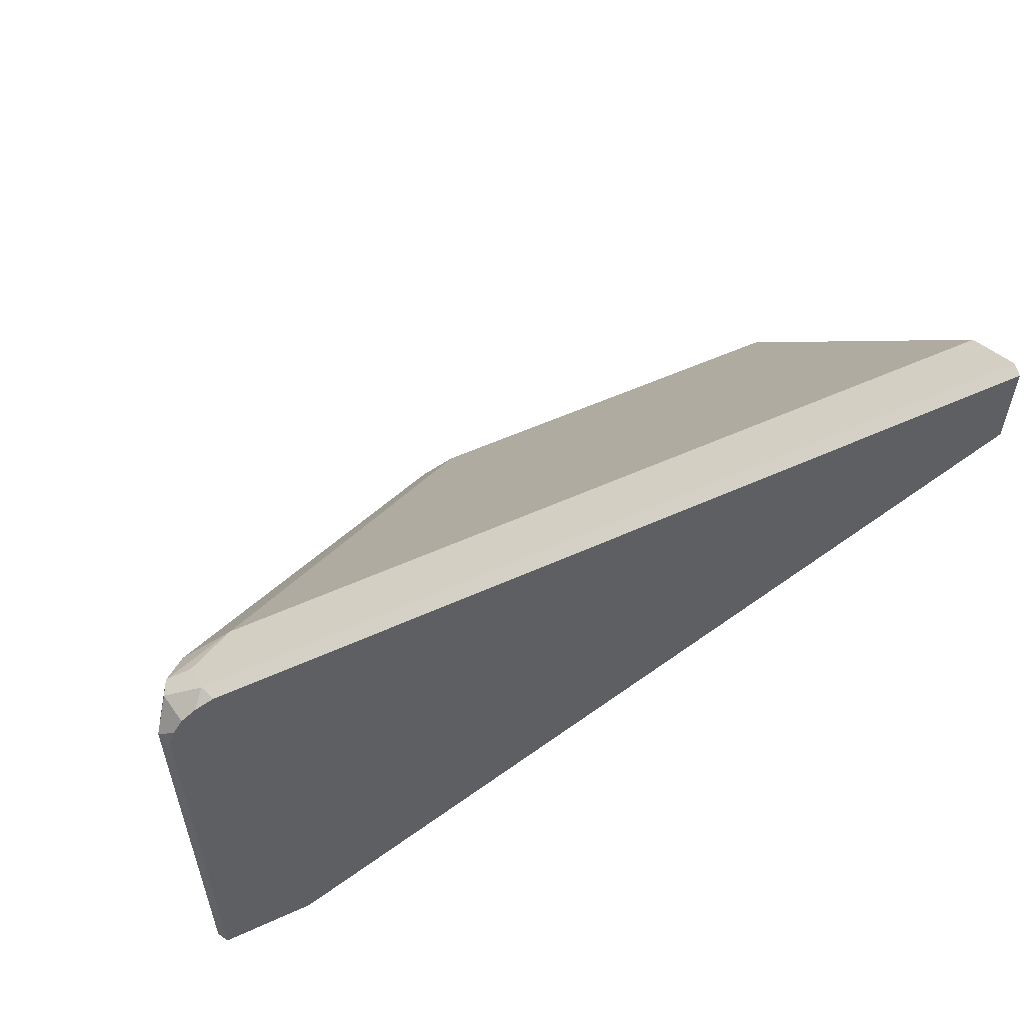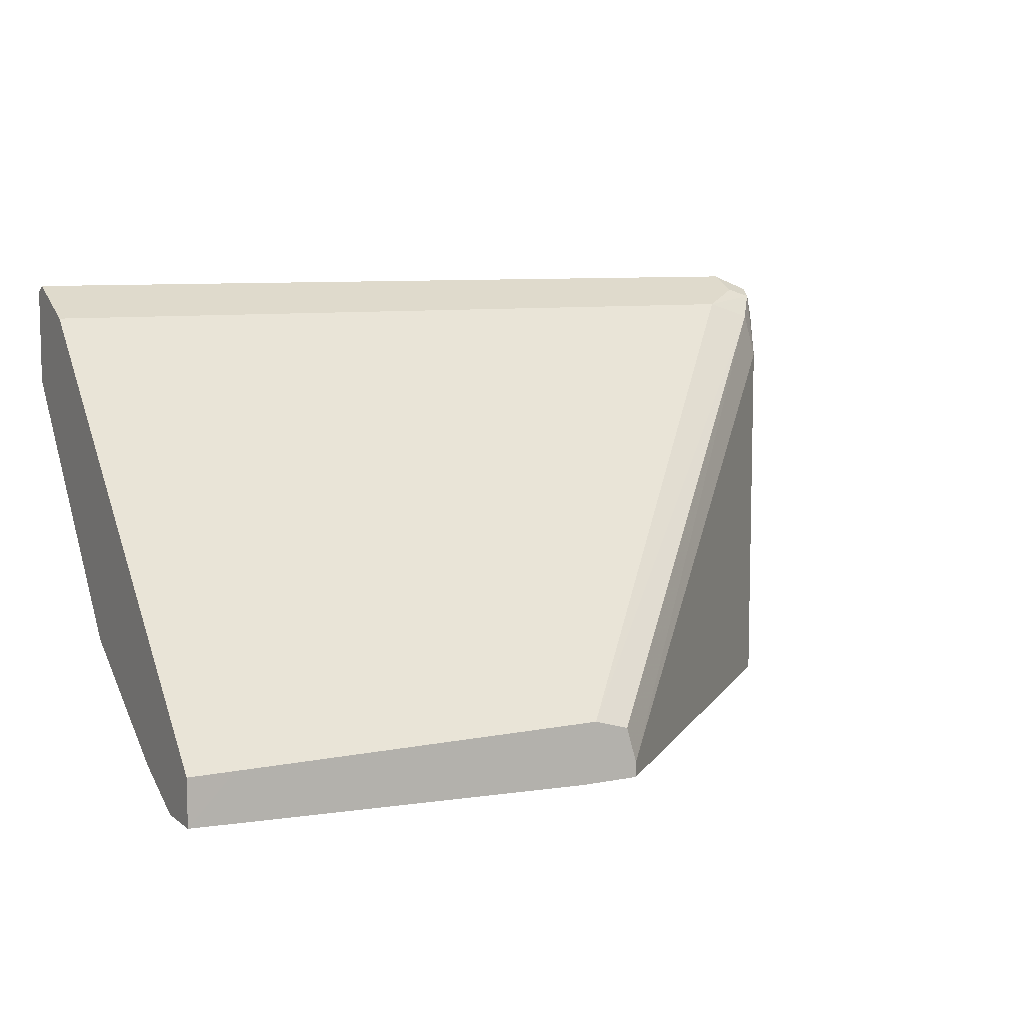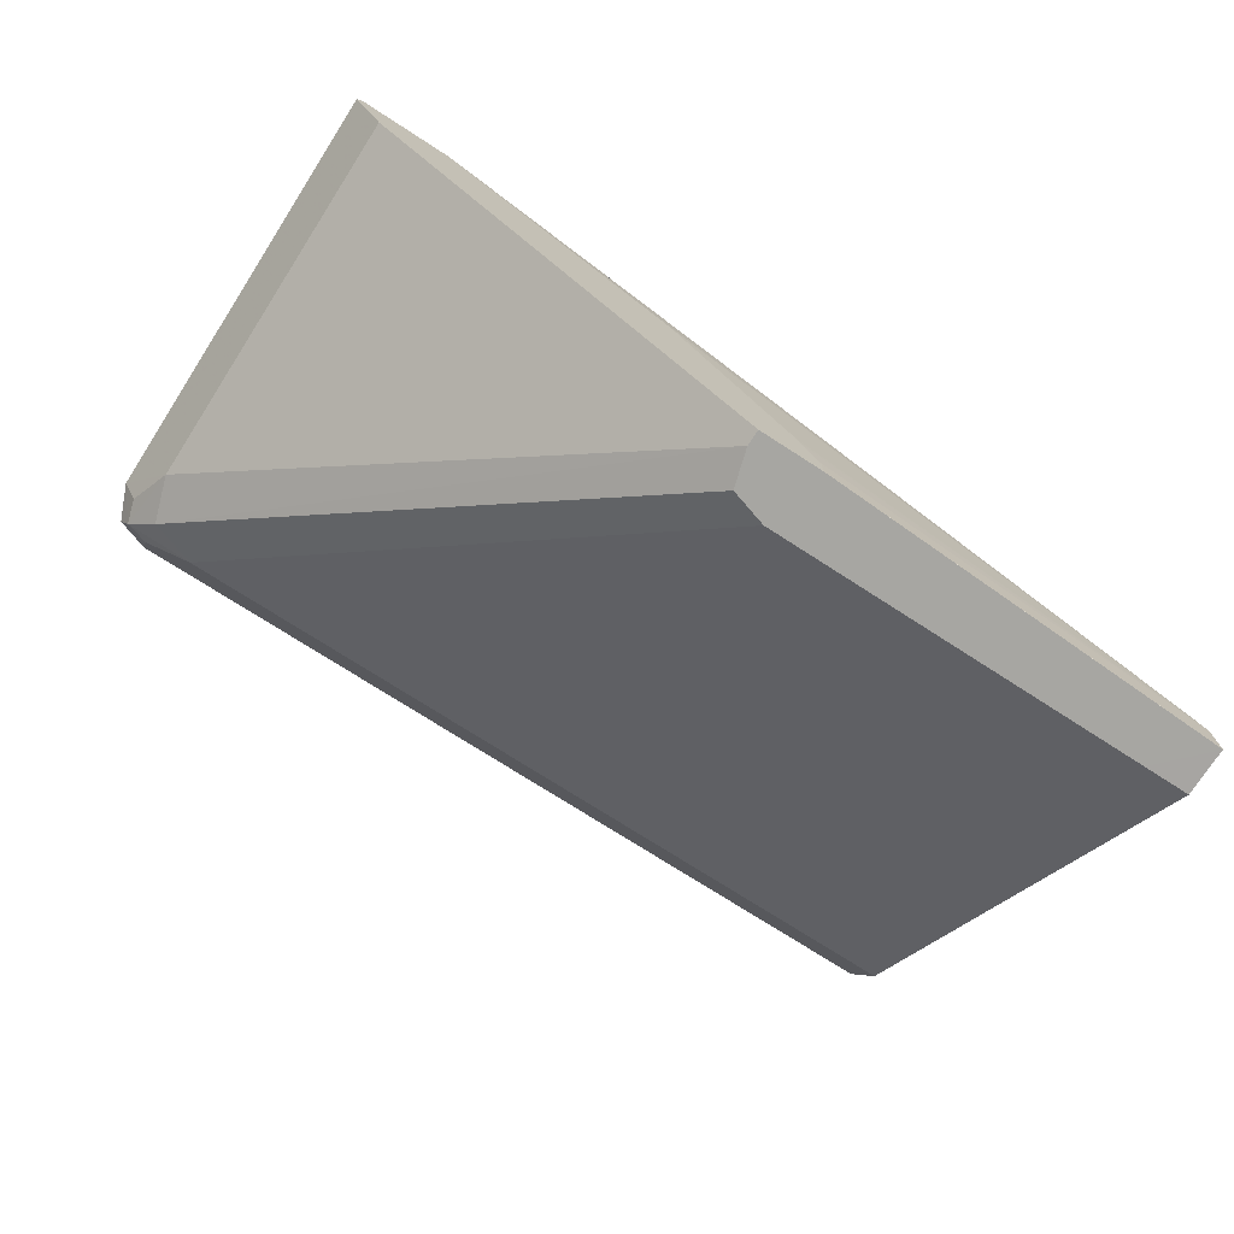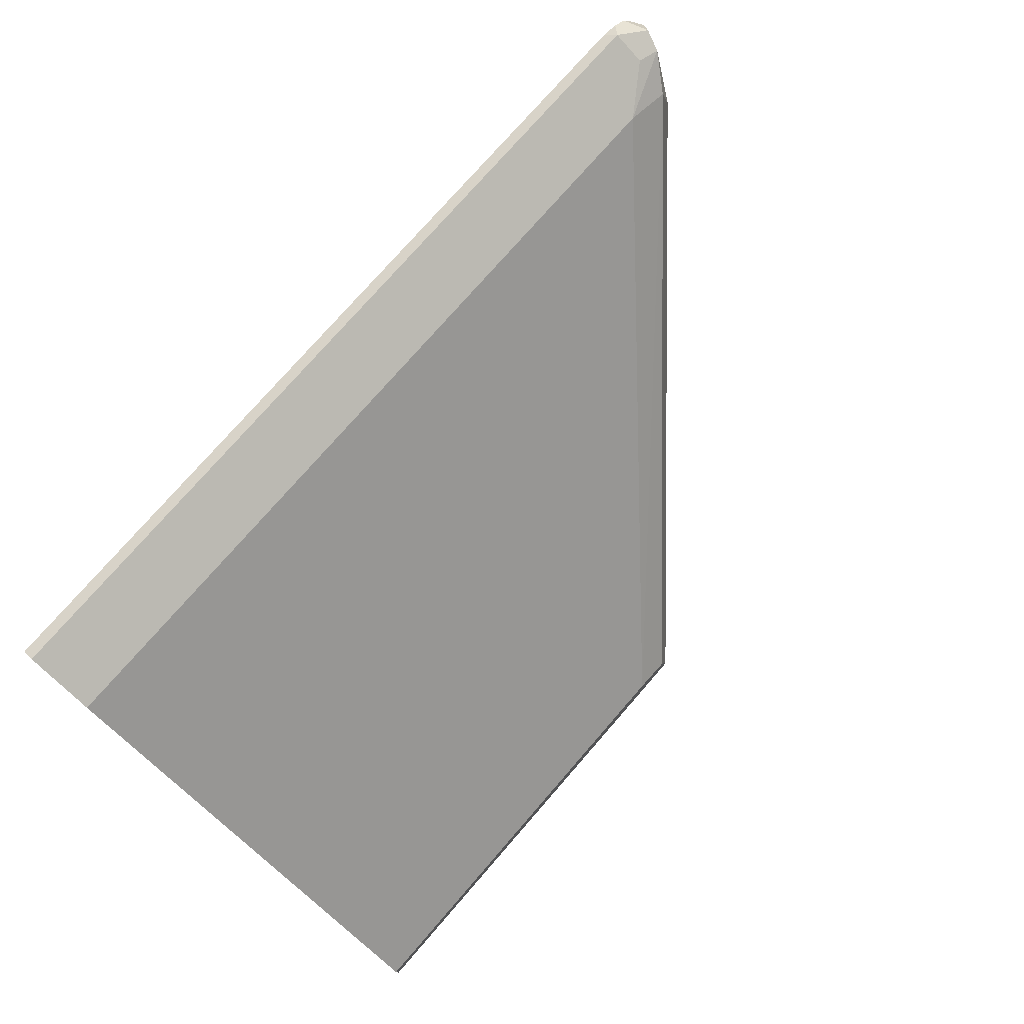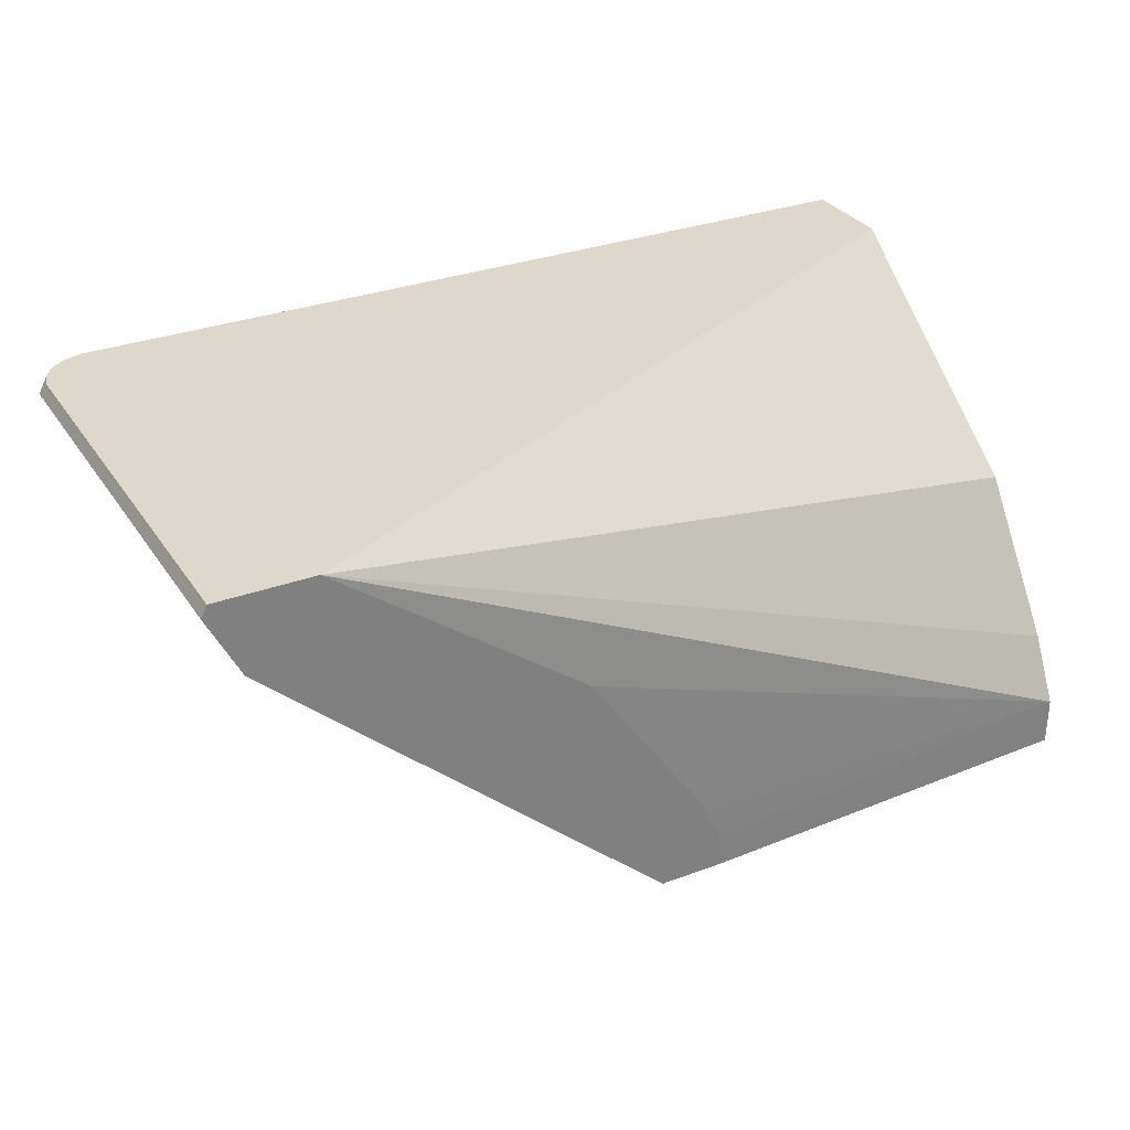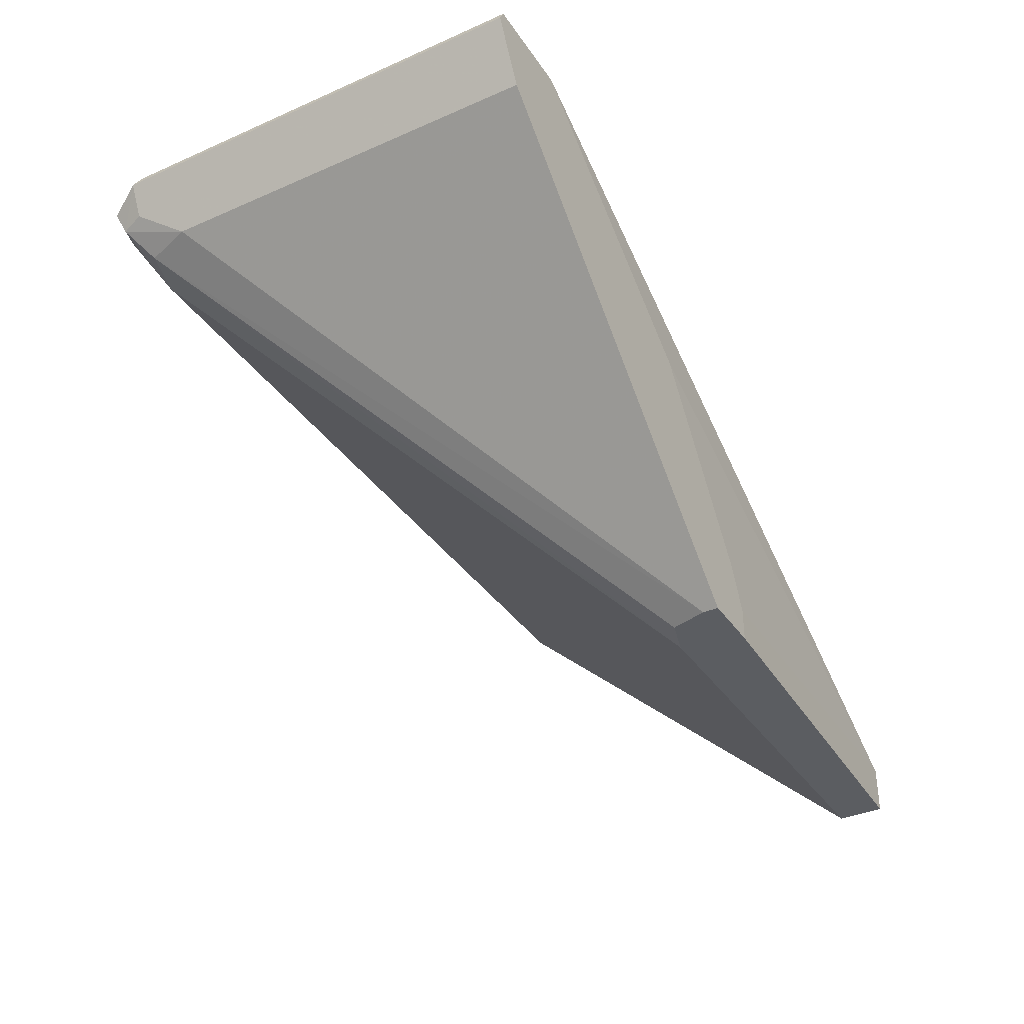
<metadata>
{"format":"obj","ext":"obj","renderer":"f3d","projection":"perspective","resolution":1024,"background":"white","views":[{"elev":54.8,"azim":154.4,"up":"+Z"},{"elev":8.2,"azim":-28.4,"up":"+Z"},{"elev":-74.0,"azim":147.2,"up":"+Y"},{"elev":76.1,"azim":-49.0,"up":"+Z"},{"elev":31.1,"azim":152.1,"up":"+Y"},{"elev":-36.2,"azim":119.8,"up":"+Y"}]}
</metadata>
<code>
v 0.1621 0.5423 0.1623
v 0.1621 0.5554 0.1623
v 0.1623 0.5423 0.1623
v 5.707e-05 0.5423 0.1685
v 0.1685 0.5694 0.1623
v 5.707e-05 0.5616 0.1685
v 0.1872 0.5423 0.1623
v 0.01819 0.5423 0.1872
v 5.707e-05 0.5423 0.1872
v 0.1705 0.5735 0.1623
v 5.707e-05 0.5865 0.1809
v 0.3158 0.716 0.1623
v 0.2184 0.6427 0.1623
v 0.3432 0.6863 0.1623
v 0.1872 0.5423 0.1685
v 5.707e-05 0.6863 0.3432
v 0.1685 0.5423 0.1872
v 5.707e-05 0.6427 0.2184
v 0.3533 0.716 0.1623
v 5.707e-05 0.716 0.3158
v 0.3556 0.7113 0.1623
v 0.3432 0.6863 0.3182
v 0.3369 0.6855 0.3369
v 0.1829 0.5423 0.1829
v 5.707e-05 0.6988 0.3494
v 0.3182 0.6863 0.3432
v 0.3533 0.716 0.3346
v 5.707e-05 0.716 0.3533
v 0.3556 0.7113 0.3369
v 0.3494 0.6988 0.3369
v 0.3463 0.6972 0.3463
v 5.707e-05 0.7113 0.3556
v 0.3369 0.6988 0.3494
v 0.3369 0.7113 0.3556
v 0.3509 0.716 0.3416
v 0.3346 0.716 0.3533
v 0.3494 0.705 0.3494
v 0.3472 0.716 0.3472
v 0.3416 0.716 0.3509
f 15 23 24
f 17 23 26
f 17 24 23
f 16 26 25
f 19 29 21
f 19 27 29
f 15 22 23
f 12 38 35
f 14 21 29
f 12 27 19
f 12 35 27
f 12 39 38
f 12 36 39
f 22 29 30
f 12 28 36
f 14 29 22
f 22 30 31
f 29 38 37
f 23 31 26
f 12 20 28
f 34 38 39
f 34 37 38
f 33 37 34
f 31 37 33
f 29 35 38
f 29 31 30
f 29 37 31
f 28 34 36
f 28 32 34
f 34 39 36
f 26 31 33
f 25 34 32
f 25 33 34
f 25 26 33
f 22 31 23
f 12 18 20
f 27 35 29
f 8 26 16
f 3 15 24
f 3 7 15
f 2 6 5
f 1 6 2
f 1 4 6
f 1 3 4
f 1 7 3
f 1 21 14
f 1 19 21
f 1 12 19
f 1 13 12
f 1 10 13
f 1 5 10
f 1 2 5
f 11 18 12
f 3 24 17
f 3 17 8
f 1 14 7
f 4 8 9
f 3 8 4
f 8 17 26
f 8 16 9
f 7 22 15
f 7 14 22
f 6 12 13
f 6 11 12
f 5 6 10
f 6 13 10
f 4 11 6
f 4 16 25
f 4 25 32
f 4 32 28
f 4 9 16
f 4 20 18
f 4 18 11
f 4 28 20

</code>
